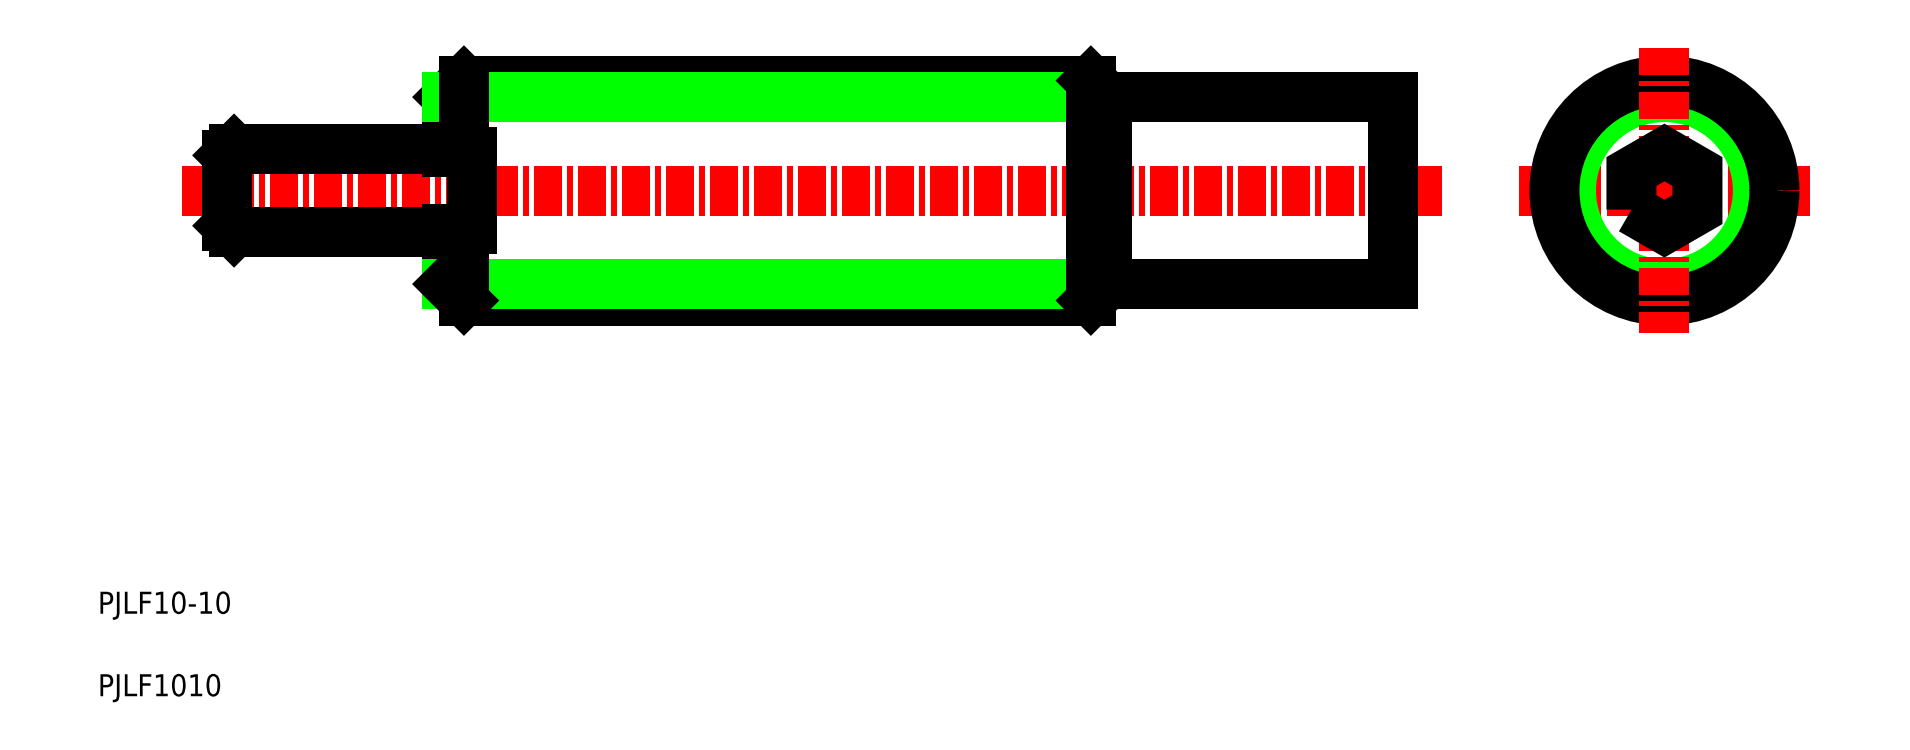
<metadata>
{"format":"dxf","ext":"dxf","renderer":"ezdxf+matplotlib","layout":"modelspace","background":"white","min_lineweight":24,"dpi":150}
</metadata>
<code>
0
SECTION
2
ENTITIES
0
TEXT
8
0
10
6.489
20
6.482
30
0
40
1
1
PJLF1010
0
TEXT
8
0
10
6.489
20
10.23
30
0
40
1
1
PJLF10-10
0
LINE
8
CENTER
10
10.32
20
29.47
30
0
11
67.61
21
29.47
31
0
0
LINE
8
0
10
23.13
20
34.47
30
0
11
51.63
21
34.47
31
0
0
LINE
8
0
10
23.13
20
24.47
30
0
11
51.63
21
24.47
31
0
0
LINE
8
0
10
22.38
20
31.22
30
0
11
22.38
21
33.72
31
0
0
LINE
8
0
10
22.38
20
31.22
30
0
11
23.48
21
31.22
31
0
0
LINE
8
0
10
22.38
20
27.72
30
0
11
23.48
21
27.72
31
0
0
LINE
8
0
10
12.68
20
31.37
30
0
11
22.38
21
31.37
31
0
0
LINE
8
0
10
12.68
20
27.57
30
0
11
22.38
21
27.57
31
0
0
LINE
8
0
10
22.38
20
25.22
30
0
11
22.38
21
27.72
31
0
0
LINE
8
0
10
23.48
20
27.72
30
0
11
23.48
21
31.22
31
0
0
LINE
8
0
10
65.38
20
25.22
30
0
11
65.38
21
33.72
31
0
0
LINE
8
CENTER
10
71.09
20
29.47
30
0
11
84.32
21
29.47
31
0
0
CIRCLE
8
0
10
77.71
20
29.47
30
0
40
4.25
0
CIRCLE
8
0
10
77.71
20
29.47
30
0
40
5
0
LINE
8
CENTER
10
77.71
20
35.96
30
0
11
77.71
21
22.97
31
0
0
LINE
8
0
10
12.38
20
27.87
30
0
11
12.38
21
31.07
31
0
0
LINE
8
0
10
22.38
20
33.72
30
0
11
23.13
21
34.47
31
0
0
LINE
8
0
10
22.38
20
33.72
30
0
11
52.38
21
33.72
31
0
0
LINE
8
0
10
22.38
20
25.22
30
0
11
52.38
21
25.22
31
0
0
LINE
8
0
10
23.13
20
31.22
30
0
11
23.13
21
34.47
31
0
0
LINE
8
0
10
23.13
20
24.47
30
0
11
23.13
21
27.72
31
0
0
LINE
8
0
10
22.38
20
25.22
30
0
11
23.13
21
24.47
31
0
0
POLYLINE
8
0
66
     1
10
0
20
0
30
0
70
     1
0
VERTEX
8
0
10
76.21
20
28.6
30
0
0
VERTEX
8
0
10
77.71
20
27.74
30
0
0
VERTEX
8
0
10
79.21
20
28.6
30
0
0
VERTEX
8
0
10
79.21
20
30.33
30
0
0
VERTEX
8
0
10
77.71
20
31.2
30
0
0
VERTEX
8
0
10
76.21
20
30.33
30
0
0
SEQEND
8
0
0
LINE
8
0
10
52.38
20
25.22
30
0
11
52.38
21
33.72
31
0
0
LINE
8
0
10
51.63
20
24.47
30
0
11
51.63
21
34.47
31
0
0
LINE
8
0
10
52.38
20
33.72
30
0
11
51.63
21
34.47
31
0
0
LINE
8
0
10
52.38
20
33.72
30
0
11
65.38
21
33.72
31
0
0
LINE
8
0
10
65.38
20
25.22
30
0
11
52.38
21
25.22
31
0
0
LINE
8
0
10
51.63
20
24.47
30
0
11
52.38
21
25.22
31
0
0
LINE
8
0
10
12.38
20
31.07
30
0
11
12.68
21
31.37
31
0
0
LINE
8
0
10
12.38
20
27.87
30
0
11
12.68
21
27.57
31
0
0
ENDSEC
0
EOF

</code>
